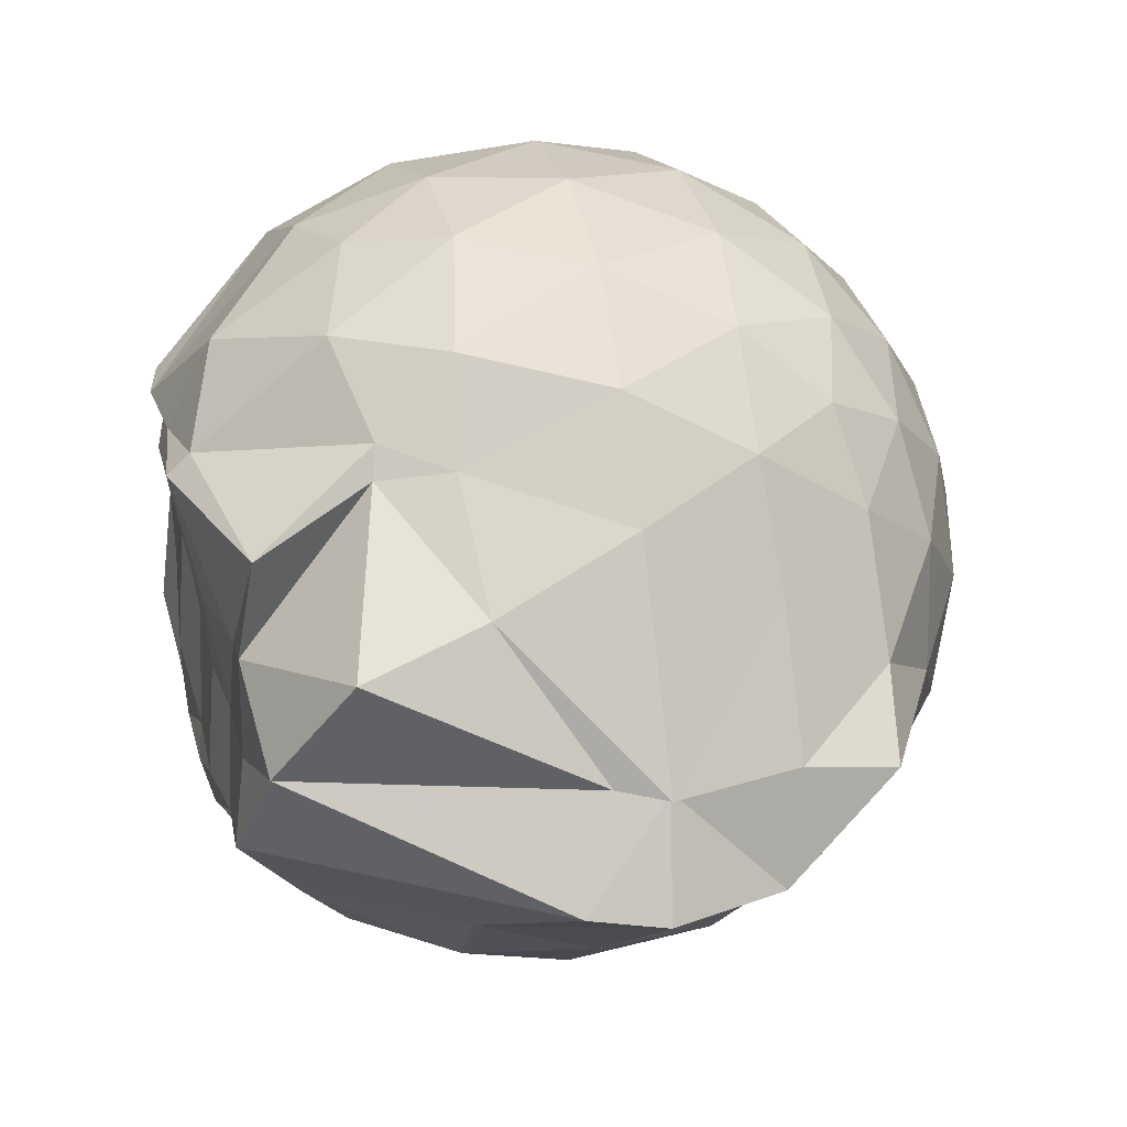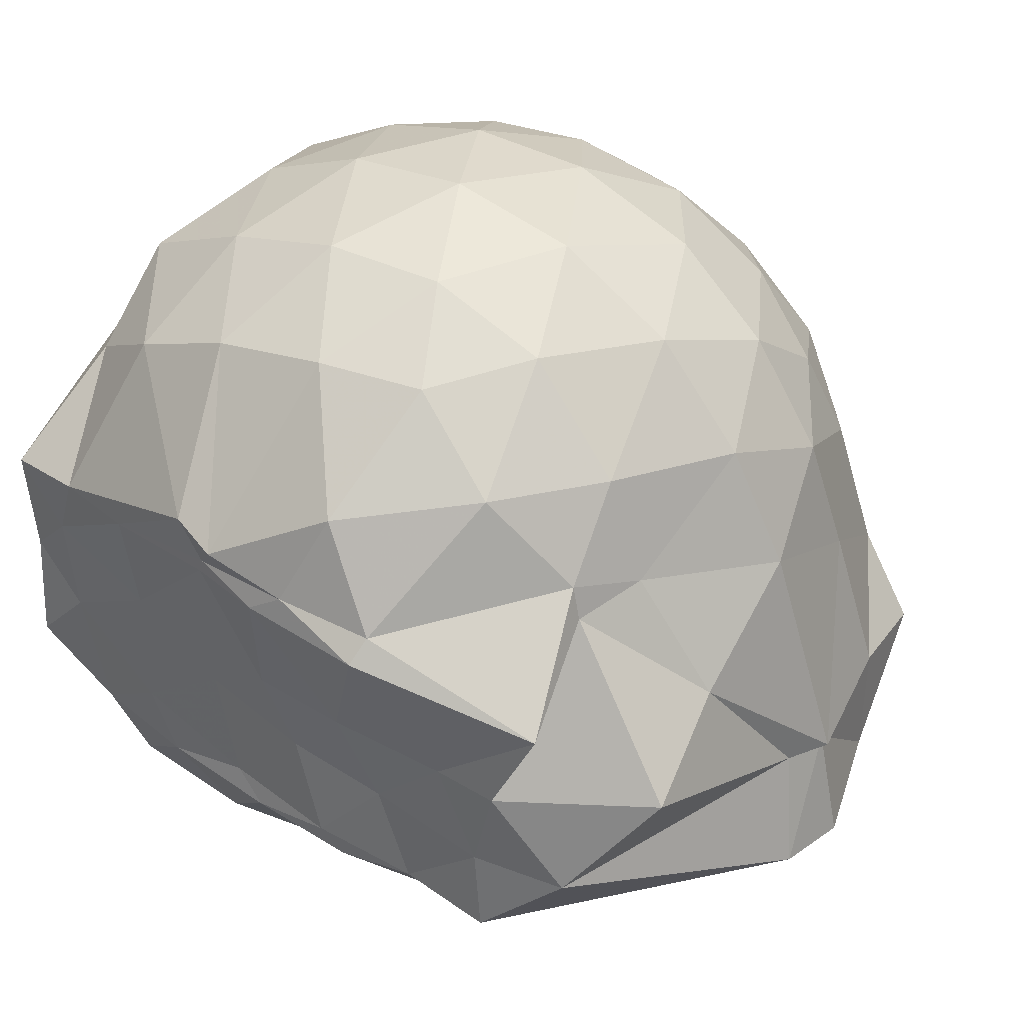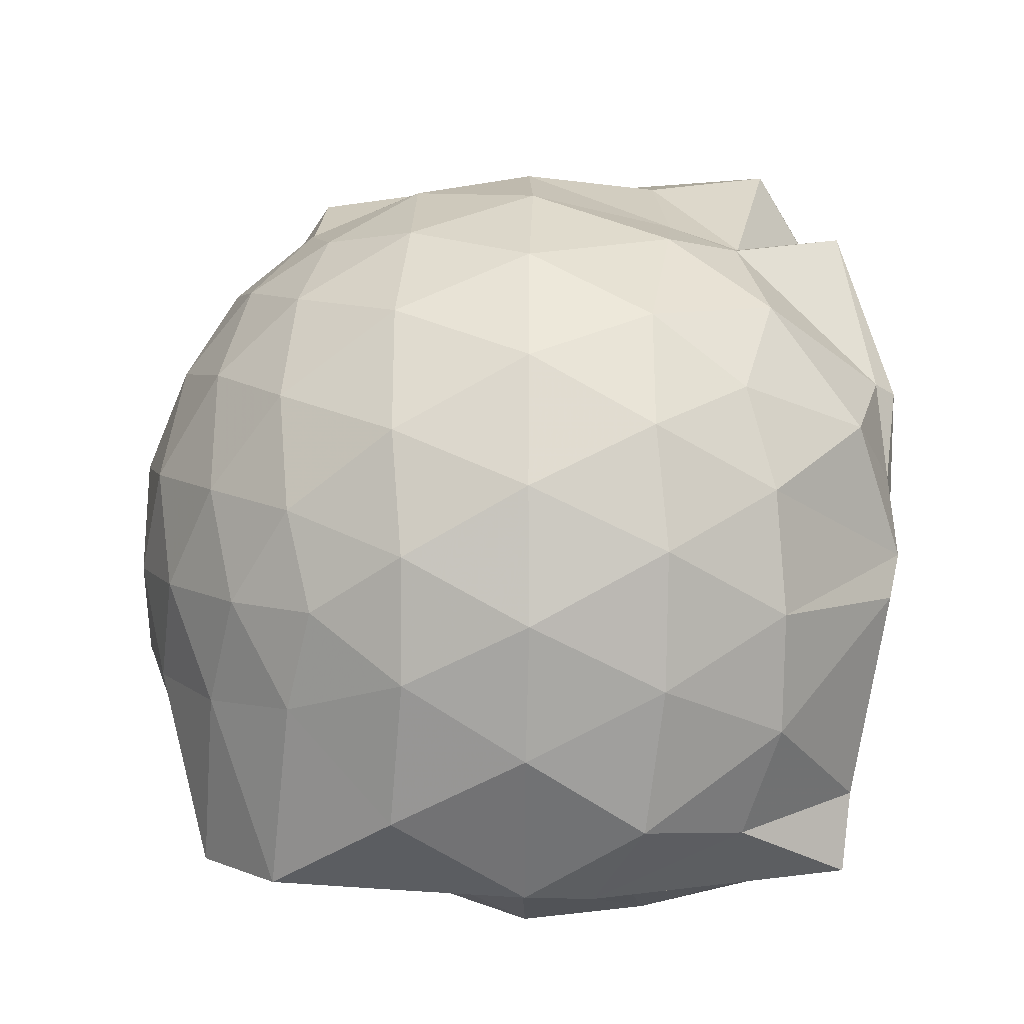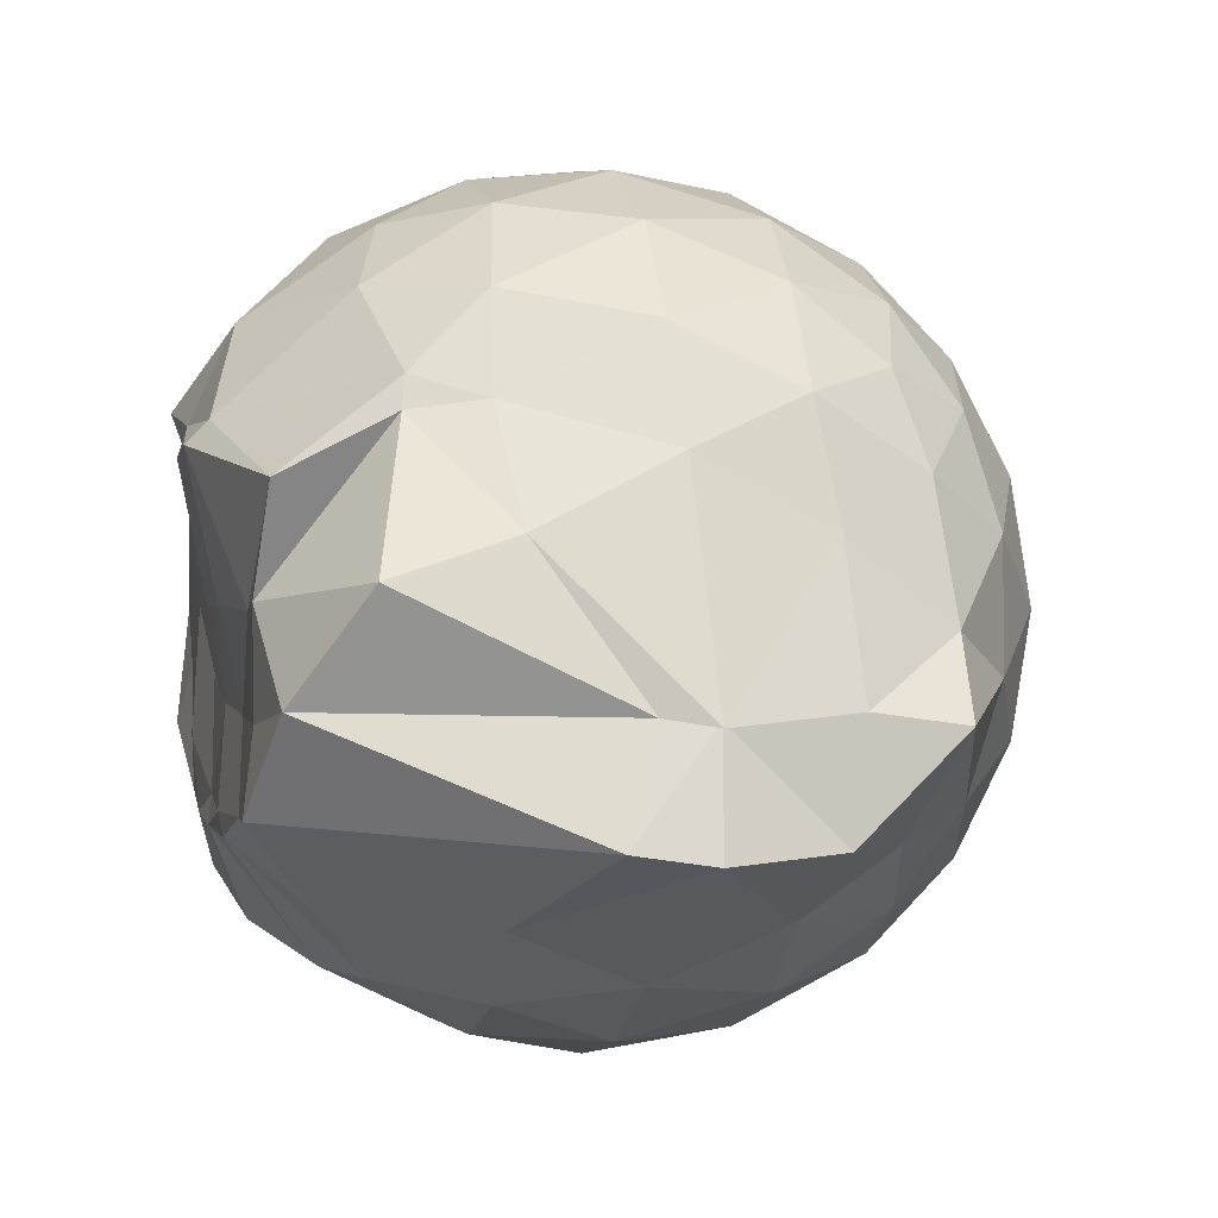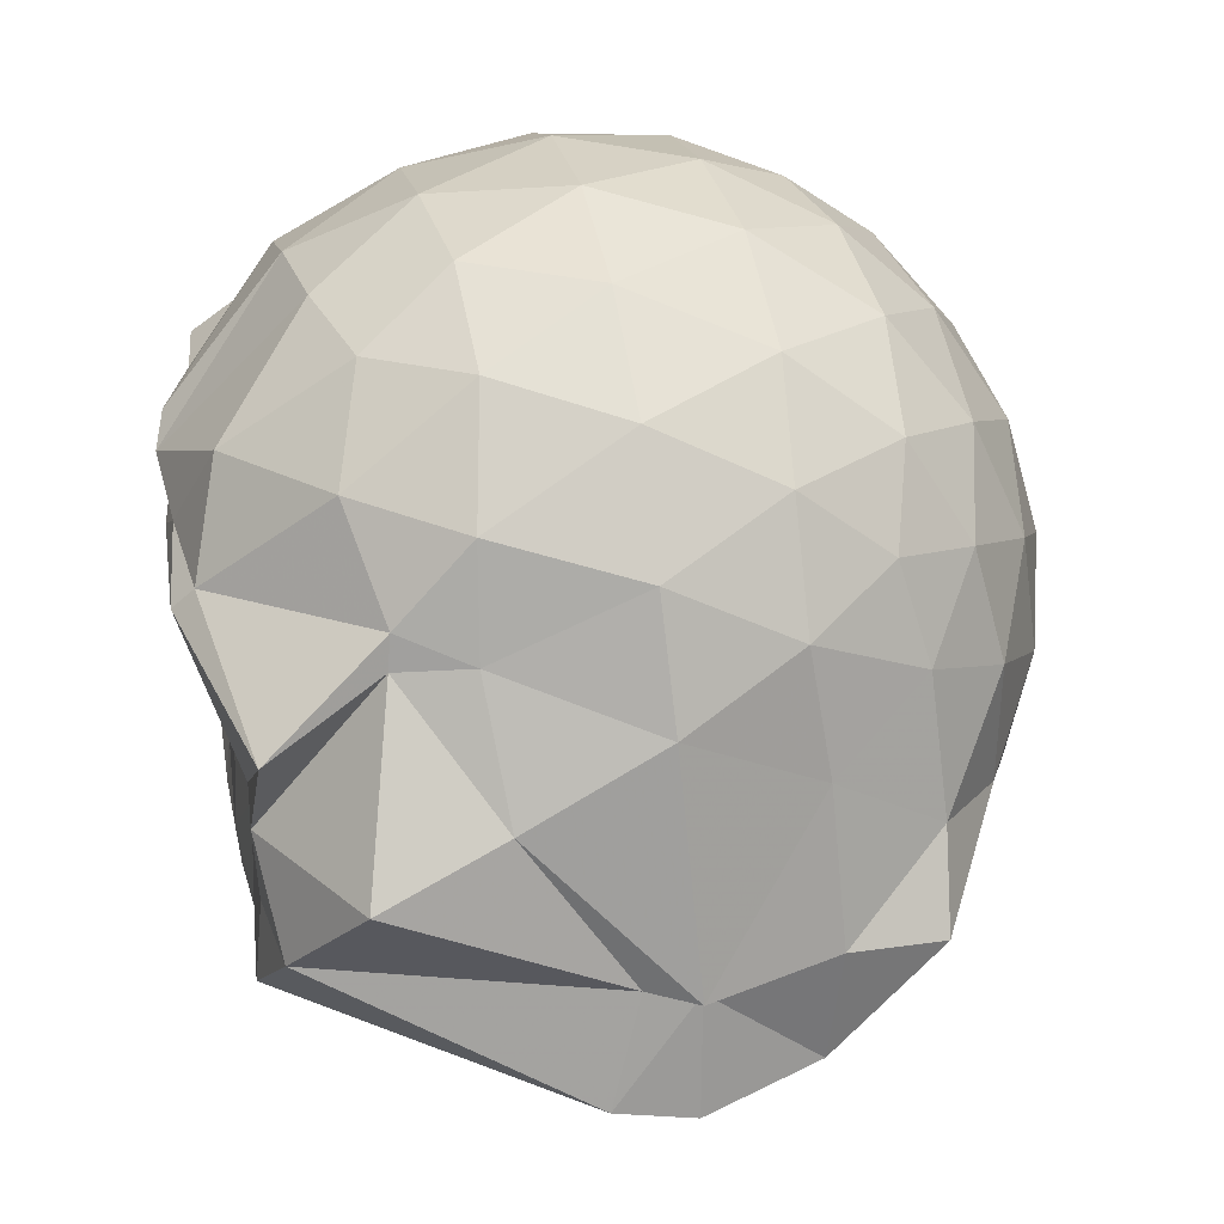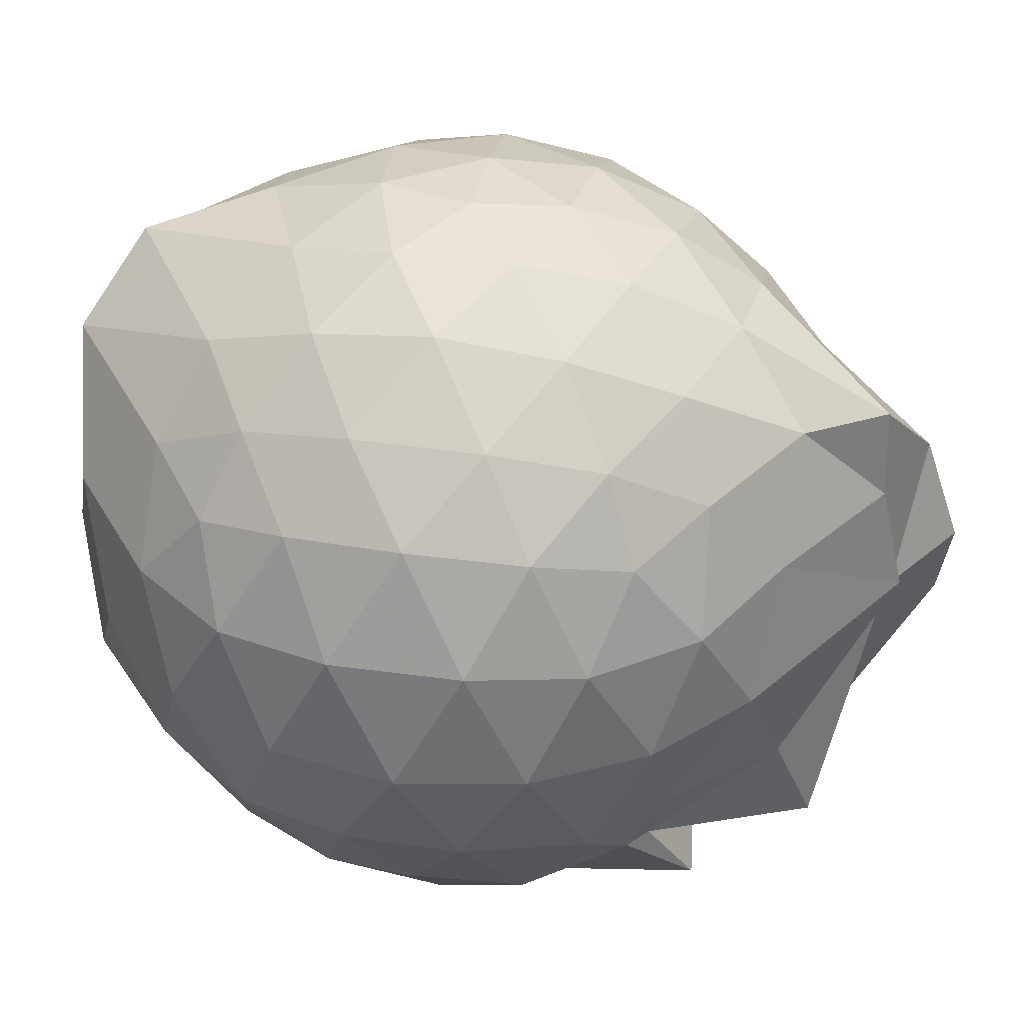
<metadata>
{"format":"obj","ext":"obj","renderer":"f3d","projection":"perspective","resolution":1024,"background":"white","views":[{"elev":14.9,"azim":-104.1,"up":"+Y"},{"elev":40.4,"azim":-143.7,"up":"+Y"},{"elev":79.2,"azim":90.4,"up":"+Y"},{"elev":-1.7,"azim":-103.5,"up":"+Y"},{"elev":36.2,"azim":-101.5,"up":"+Y"},{"elev":42.5,"azim":-151.5,"up":"+Z"}]}
</metadata>
<code>
v -2.401 -0.3385 0.3394
v -2.394 -0.3438 -1.45
v -1.596 -0.2421 -0.179
v -1.557 -0.1317 -0.1218
v -1.544 0.09005 -0.04809
v -1.921 0.3285 -0.09412
v -2.123 0.4583 -0.1495
v -2.355 0.4613 -0.09409
v -2.634 0.4036 -0.06789
v -2.896 0.2831 -0.09238
v -3.081 0.1311 -0.1509
v -3.161 -0.0893 -0.09266
v -3.258 -0.4035 -0.07012
v -3.398 -0.5898 -0.09207
v -3.13 -0.8277 -0.1486
v -2.911 -0.967 -0.09226
v -2.654 -1.083 -0.06798
v -2.369 -1.142 -0.09016
v -2.151 -1.122 -0.1505
v -1.96 -0.9861 -0.09697
v -1.74 -0.7834 -0.07558
v -1.613 -0.4138 -0.1103
v -1.571 -0.147 -0.3426
v -1.53 0.02957 -0.3433
v -1.664 0.309 -0.3313
v -1.956 0.4909 -0.3589
v -2.23 0.5756 -0.357
v -2.52 0.5664 -0.3326
v -2.822 0.4637 -0.3295
v -3.055 0.3004 -0.3563
v -3.229 0.06183 -0.3626
v -3.308 -0.2198 -0.3274
v -3.422 -0.562 -0.315
v -3.438 -0.8254 -0.3498
v -3.088 -0.9818 -0.3553
v -2.842 -1.144 -0.3295
v -2.535 -1.244 -0.3312
v -2.258 -1.244 -0.3619
v -1.984 -1.154 -0.3605
v -1.74 -0.9846 -0.3322
v -1.59 -0.7101 -0.3319
v -1.605 -0.3843 -0.3532
v -1.541 0.02034 -0.6079
v -1.509 0.1569 -0.6351
v -1.794 0.4426 -0.6341
v -2.076 0.5805 -0.6402
v -2.383 0.6255 -0.6358
v -2.692 0.5758 -0.6364
v -2.967 0.4291 -0.6362
v -3.179 0.2037 -0.645
v -3.316 -0.0631 -0.6368
v -3.481 -0.5925 -0.614
v -3.462 -0.5789 -0.6116
v -3.532 -0.8463 -0.6285
v -2.982 -1.113 -0.6365
v -2.709 -1.252 -0.6363
v -2.383 -1.313 -0.6305
v -2.111 -1.243 -0.6393
v -1.823 -1.111 -0.6414
v -1.614 -0.89 -0.6409
v -1.485 -0.6078 -0.6399
v -1.552 -0.2688 -0.6299
v -1.51 0.1056 -0.7947
v -1.648 0.308 -0.9048
v -1.949 0.4716 -0.9429
v -2.248 0.567 -0.946
v -2.535 0.5701 -0.9186
v -2.813 0.4772 -0.9166
v -3.052 0.2723 -0.9669
v -3.153 0.04174 -0.9841
v -3.336 -0.2285 -0.9559
v -3.438 -0.5732 -0.7272
v -3.508 -0.8218 -0.805
v -3.072 -0.9909 -0.9417
v -2.826 -1.159 -0.9163
v -2.553 -1.245 -0.9163
v -2.266 -1.24 -0.9432
v -1.968 -1.14 -0.948
v -1.727 -0.9789 -0.9223
v -1.569 -0.7456 -0.9217
v -1.514 -0.4517 -0.9339
v -1.569 -0.1441 -0.8695
v -1.664 0.1381 -1.139
v -1.882 0.2875 -1.218
v -2.134 0.4025 -1.219
v -2.411 0.4552 -1.196
v -2.651 0.4482 -1.131
v -2.882 0.2875 -1.205
v -3.077 0.0946 -1.142
v -3.102 0.01943 -1.153
v -3.401 -0.3246 -1.245
v -3.24 -0.5626 -1.4
v -3.041 -0.7742 -1.451
v -2.853 -0.9636 -1.282
v -2.664 -1.114 -1.151
v -2.429 -1.107 -1.217
v -2.149 -1.024 -1.335
v -1.902 -0.9169 -1.384
v -1.71 -0.8088 -1.24
v -1.639 -0.5916 -1.443
v -1.632 -0.3238 -1.415
v -1.59 -0.08808 -1.399
v -1.589 -0.2585 0.05596
v -1.609 -0.1181 0.1342
v -1.962 0.1445 0.1017
v -2.167 0.3246 0.04012
v -2.436 0.2886 0.09966
v -2.732 0.1919 0.1018
v -2.973 0.05874 0.042
v -3.034 -0.1999 0.1035
v -3.043 -0.4962 0.101
v -2.983 -0.7503 0.03948
v -2.751 -0.8755 0.09843
v -2.455 -0.9671 0.1007
v -2.166 -1.007 0.0366
v -1.981 -0.8112 0.09839
v -1.759 -0.5344 0.09439
v -1.846 -0.3395 0.1995
v -2.053 -0.09521 0.2485
v -2.24 0.1208 0.2102
v -2.52 0.04577 0.2534
v -2.798 -0.06445 0.2108
v -2.819 -0.3461 0.2487
v -2.805 -0.6257 0.2074
v -2.538 -0.7279 0.2487
v -2.244 -0.7996 0.2087
v -2.053 -0.5774 0.2439
v -2.155 -0.3373 0.3147
v -2.319 -0.117 0.3086
v -2.59 -0.2059 0.3148
v -2.593 -0.4765 0.3095
v -2.33 -0.5586 0.3111
v -1.774 -0.07071 -1.419
v -2.221 0.1076 -1.499
v -2.33 0.07505 -1.524
v -2.606 0.2405 -1.418
v -2.761 0.02432 -1.487
v -3.171 -0.119 -1.416
v -3.064 -0.3519 -1.435
v -3.006 -0.5882 -1.426
v -2.809 -0.7741 -1.431
v -2.609 -0.8212 -1.439
v -2.346 -0.8064 -1.443
v -2.059 -0.7878 -1.434
v -1.825 -0.7467 -1.421
v -1.752 -0.4642 -1.418
v -1.735 -0.2138 -1.425
v -1.968 -0.06892 -1.451
v -2.276 0.004238 -1.492
v -2.527 0.03165 -1.509
v -2.749 -0.02623 -1.538
v -2.903 -0.3637 -1.425
v -2.708 -0.5713 -1.412
v -2.545 -0.7702 -1.444
v -2.267 -0.7427 -1.427
v -1.999 -0.621 -1.444
v -1.982 -0.3271 -1.425
v -2.268 -0.0277 -1.494
v -2.443 -0.02977 -1.522
v -2.625 -0.3451 -1.453
v -2.459 -0.5454 -1.42
v -2.202 -0.4807 -1.415
f 3 23 4
f 4 23 24
f 4 24 5
f 5 24 25
f 5 25 6
f 6 25 26
f 6 26 7
f 7 26 27
f 7 27 8
f 8 27 28
f 8 28 9
f 9 28 29
f 9 29 10
f 10 29 30
f 10 30 11
f 11 30 31
f 11 31 12
f 12 31 32
f 12 32 13
f 13 32 33
f 13 33 14
f 14 33 34
f 14 34 15
f 15 34 35
f 15 35 16
f 16 35 36
f 16 36 17
f 17 36 37
f 17 37 18
f 18 37 38
f 18 38 19
f 19 38 39
f 19 39 20
f 20 39 40
f 20 40 21
f 21 40 41
f 21 41 22
f 22 41 42
f 22 42 3
f 3 42 23
f 23 43 24
f 24 43 44
f 24 44 25
f 25 44 45
f 25 45 26
f 26 45 46
f 26 46 27
f 27 46 47
f 27 47 28
f 28 47 48
f 28 48 29
f 29 48 49
f 29 49 30
f 30 49 50
f 30 50 31
f 31 50 51
f 31 51 32
f 32 51 52
f 32 52 33
f 33 52 53
f 33 53 34
f 34 53 54
f 34 54 35
f 35 54 55
f 35 55 36
f 36 55 56
f 36 56 37
f 37 56 57
f 37 57 38
f 38 57 58
f 38 58 39
f 39 58 59
f 39 59 40
f 40 59 60
f 40 60 41
f 41 60 61
f 41 61 42
f 42 61 62
f 42 62 23
f 23 62 43
f 43 63 44
f 44 63 64
f 44 64 45
f 45 64 65
f 45 65 46
f 46 65 66
f 46 66 47
f 47 66 67
f 47 67 48
f 48 67 68
f 48 68 49
f 49 68 69
f 49 69 50
f 50 69 70
f 50 70 51
f 51 70 71
f 51 71 52
f 52 71 72
f 52 72 53
f 53 72 73
f 53 73 54
f 54 73 74
f 54 74 55
f 55 74 75
f 55 75 56
f 56 75 76
f 56 76 57
f 57 76 77
f 57 77 58
f 58 77 78
f 58 78 59
f 59 78 79
f 59 79 60
f 60 79 80
f 60 80 61
f 61 80 81
f 61 81 62
f 62 81 82
f 62 82 43
f 43 82 63
f 63 83 64
f 64 83 84
f 64 84 65
f 65 84 85
f 65 85 66
f 66 85 86
f 66 86 67
f 67 86 87
f 67 87 68
f 68 87 88
f 68 88 69
f 69 88 89
f 69 89 70
f 70 89 90
f 70 90 71
f 71 90 91
f 71 91 72
f 72 91 92
f 72 92 73
f 73 92 93
f 73 93 74
f 74 93 94
f 74 94 75
f 75 94 95
f 75 95 76
f 76 95 96
f 76 96 77
f 77 96 97
f 77 97 78
f 78 97 98
f 78 98 79
f 79 98 99
f 79 99 80
f 80 99 100
f 80 100 81
f 81 100 101
f 81 101 82
f 82 101 102
f 82 102 63
f 63 102 83
f 103 104 118
f 104 119 118
f 104 105 119
f 105 120 119
f 105 106 120
f 106 107 120
f 107 121 120
f 107 108 121
f 108 122 121
f 108 109 122
f 109 110 122
f 110 123 122
f 110 111 123
f 111 124 123
f 111 112 124
f 112 113 124
f 113 125 124
f 113 114 125
f 114 126 125
f 114 115 126
f 115 116 126
f 116 127 126
f 116 117 127
f 117 118 127
f 117 103 118
f 118 119 128
f 119 129 128
f 119 120 129
f 120 121 129
f 121 130 129
f 121 122 130
f 122 123 130
f 123 131 130
f 123 124 131
f 124 125 131
f 125 132 131
f 125 126 132
f 126 127 132
f 127 128 132
f 127 118 128
f 133 148 134
f 134 148 149
f 134 149 135
f 135 149 150
f 135 150 136
f 136 150 137
f 137 150 151
f 137 151 138
f 138 151 152
f 138 152 139
f 139 152 140
f 140 152 153
f 140 153 141
f 141 153 154
f 141 154 142
f 142 154 143
f 143 154 155
f 143 155 144
f 144 155 156
f 144 156 145
f 145 156 146
f 146 156 157
f 146 157 147
f 147 157 148
f 147 148 133
f 148 158 149
f 149 158 159
f 149 159 150
f 150 159 151
f 151 159 160
f 151 160 152
f 152 160 153
f 153 160 161
f 153 161 154
f 154 161 155
f 155 161 162
f 155 162 156
f 156 162 157
f 157 162 158
f 157 158 148
f 3 4 103
f 103 4 104
f 4 5 104
f 104 5 105
f 5 6 105
f 105 6 106
f 6 7 106
f 7 8 106
f 106 8 107
f 8 9 107
f 107 9 108
f 9 10 108
f 108 10 109
f 10 11 109
f 11 12 109
f 109 12 110
f 12 13 110
f 110 13 111
f 13 14 111
f 111 14 112
f 14 15 112
f 15 16 112
f 112 16 113
f 16 17 113
f 113 17 114
f 17 18 114
f 114 18 115
f 18 19 115
f 19 20 115
f 115 20 116
f 20 21 116
f 116 21 117
f 21 22 117
f 117 22 103
f 22 3 103
f 83 133 84
f 84 133 134
f 84 134 85
f 85 134 135
f 85 135 86
f 86 135 136
f 86 136 87
f 87 136 88
f 88 136 137
f 88 137 89
f 89 137 138
f 89 138 90
f 90 138 139
f 90 139 91
f 91 139 92
f 92 139 140
f 92 140 93
f 93 140 141
f 93 141 94
f 94 141 142
f 94 142 95
f 95 142 96
f 96 142 143
f 96 143 97
f 97 143 144
f 97 144 98
f 98 144 145
f 98 145 99
f 99 145 100
f 100 145 146
f 100 146 101
f 101 146 147
f 101 147 102
f 102 147 133
f 102 133 83
f 128 129 1
f 129 130 1
f 130 131 1
f 131 132 1
f 132 128 1
f 159 158 2
f 160 159 2
f 161 160 2
f 162 161 2
f 158 162 2

</code>
